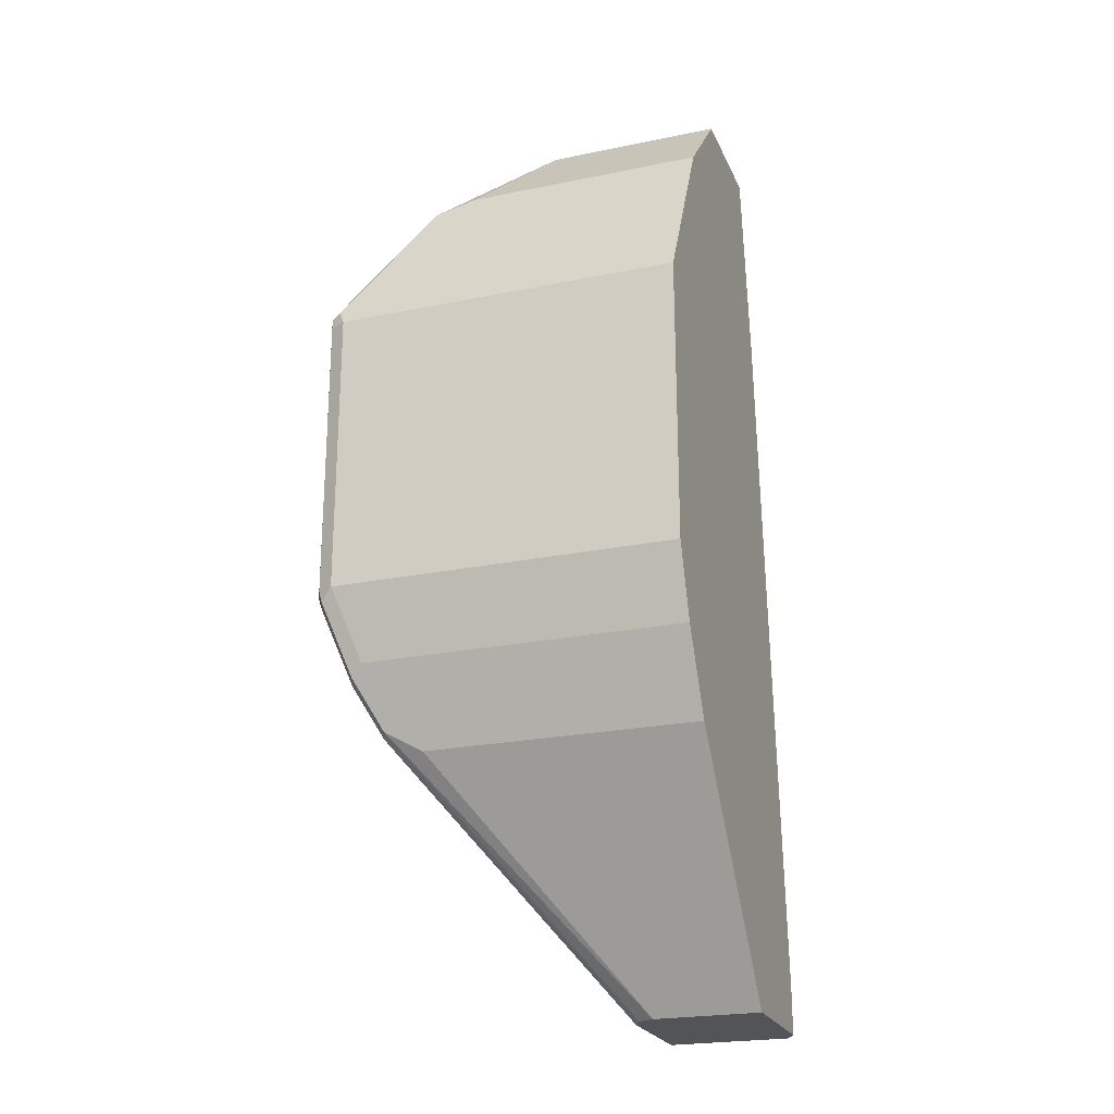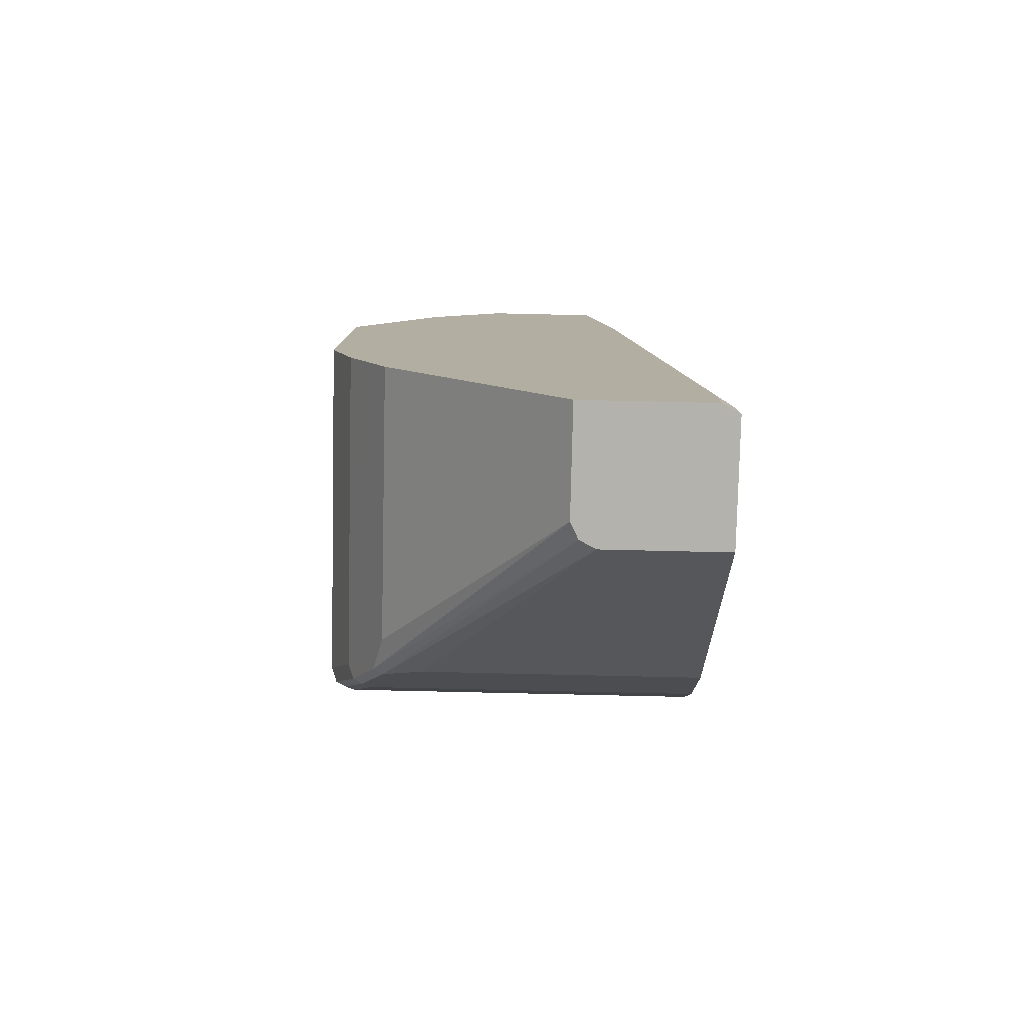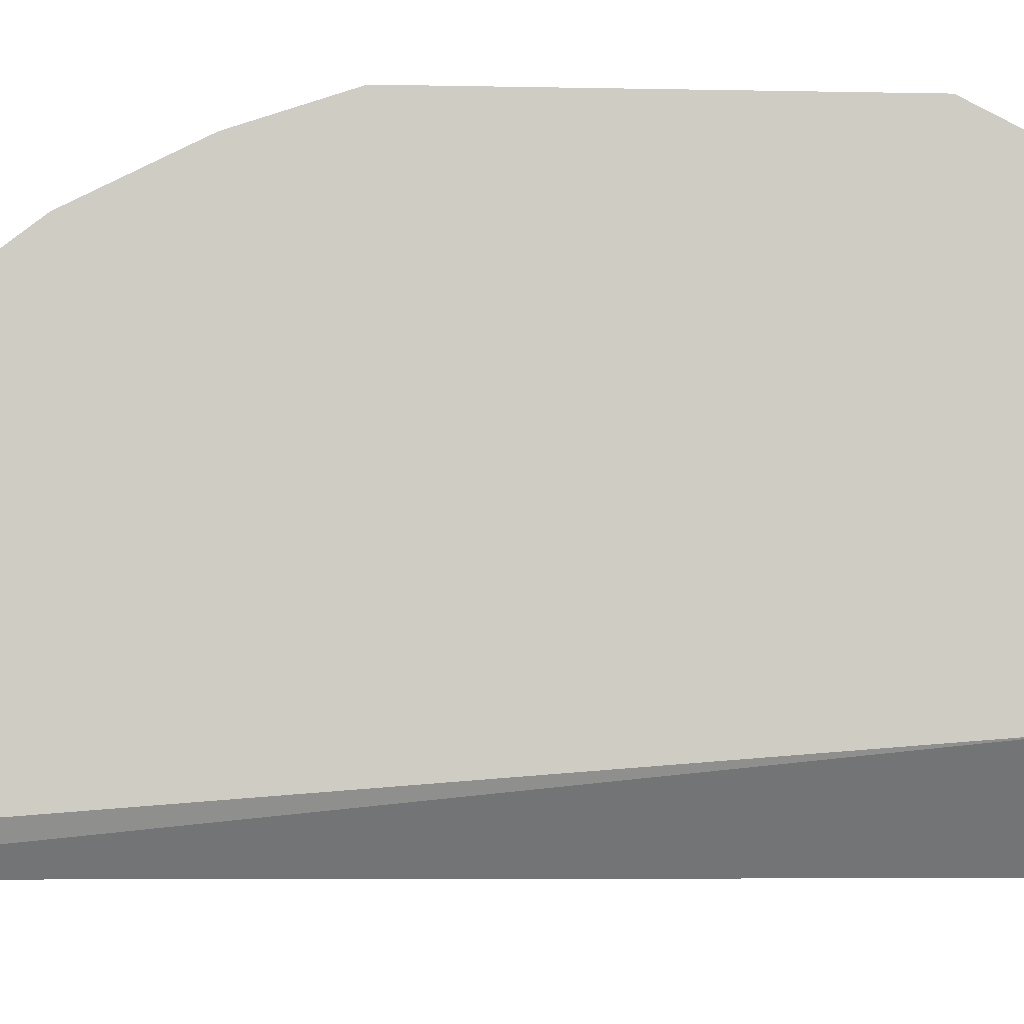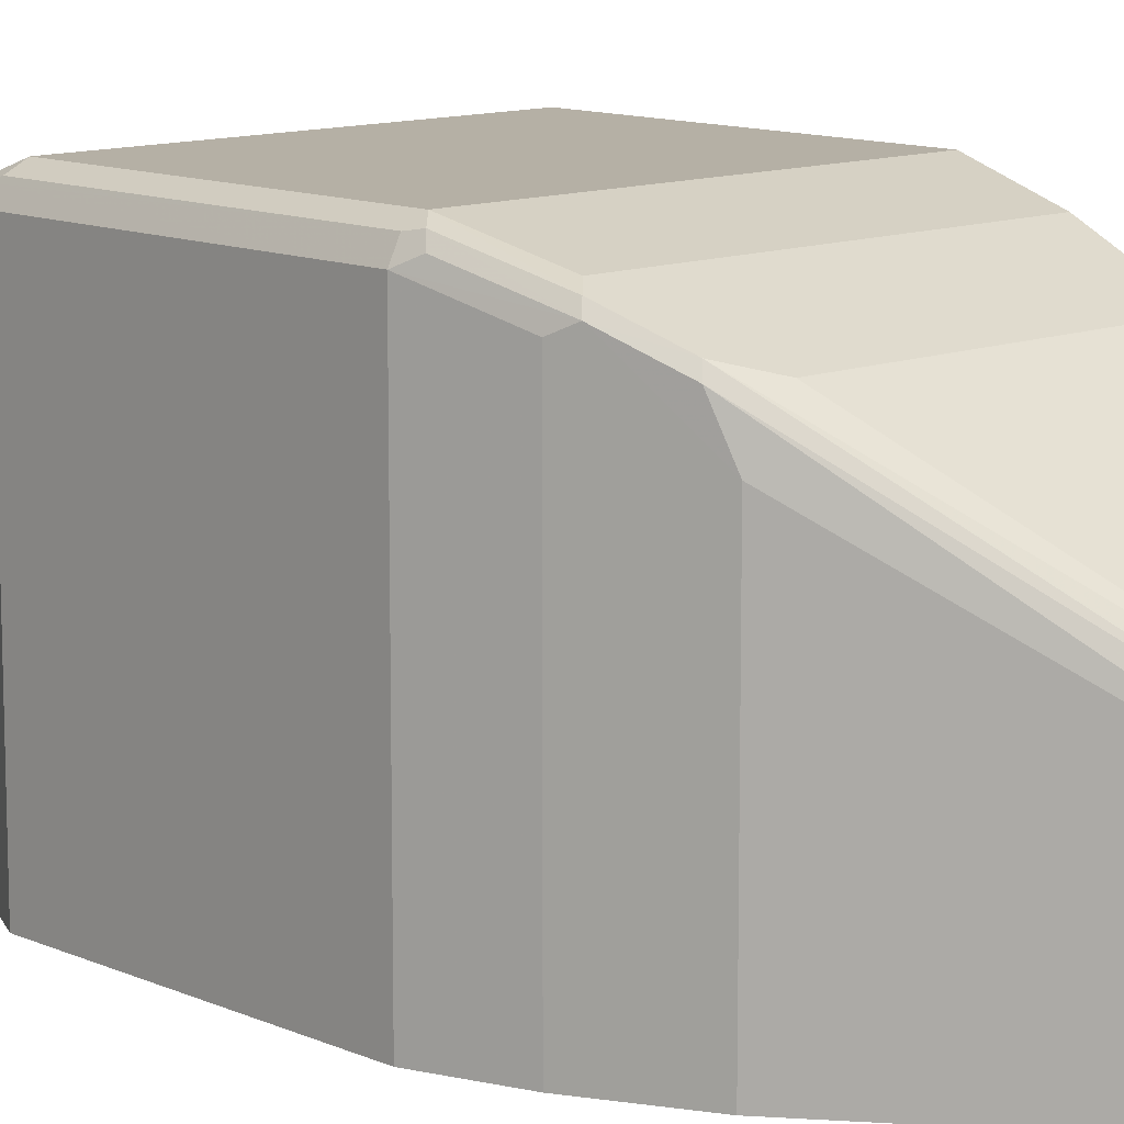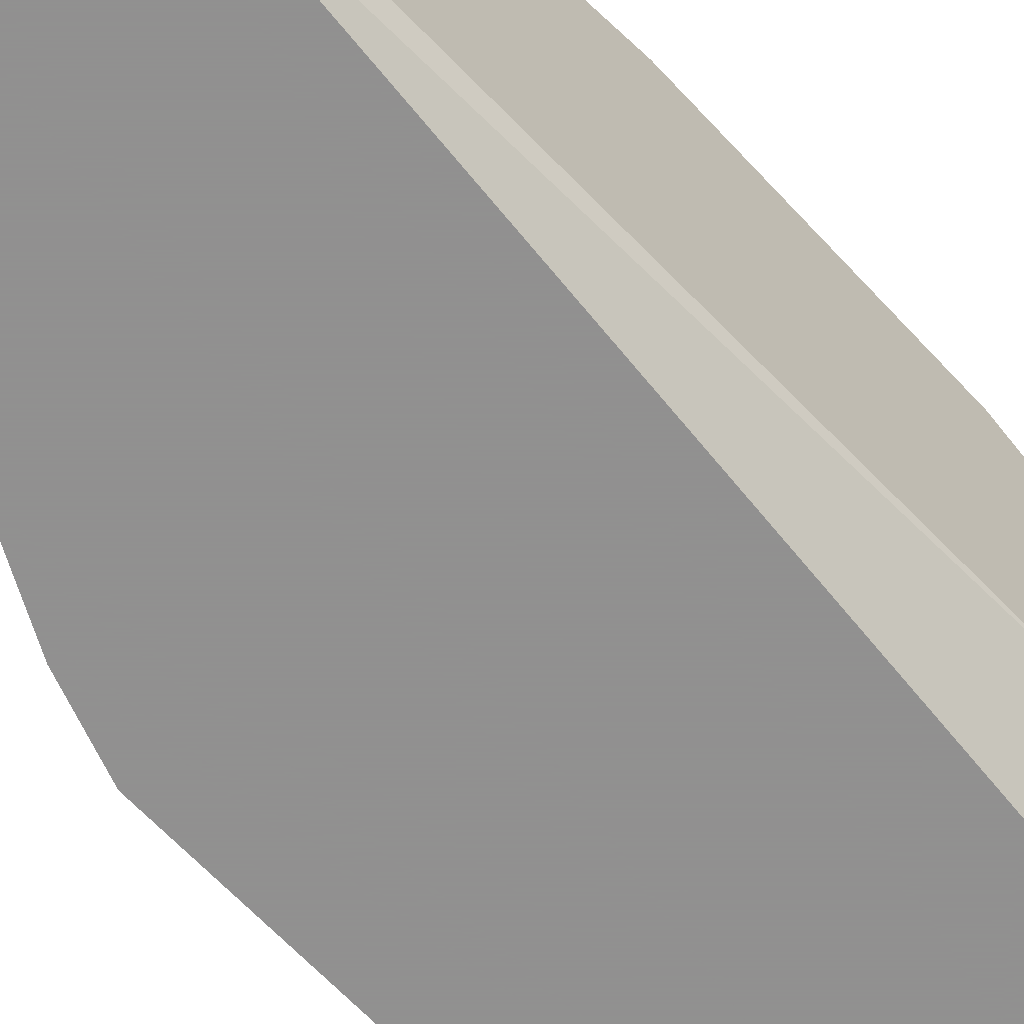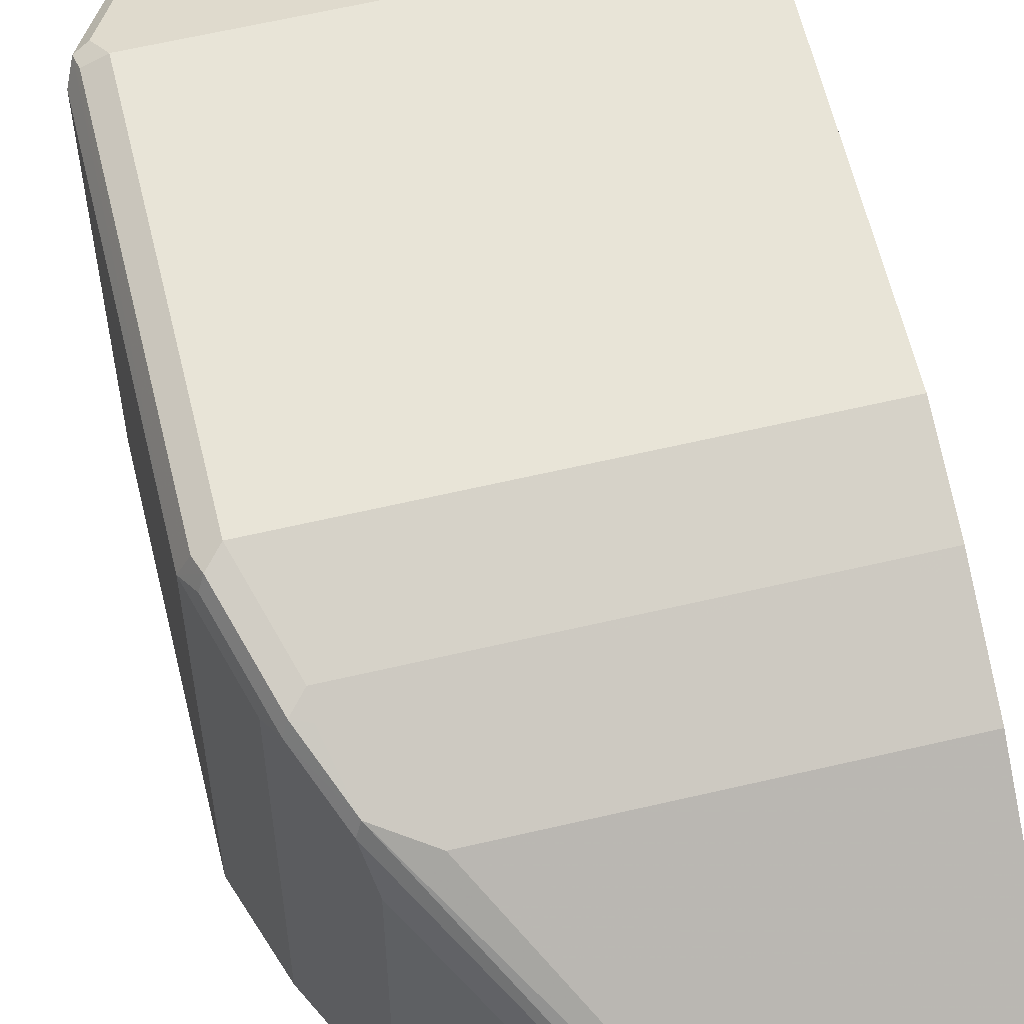
<metadata>
{"format":"obj","ext":"obj","renderer":"f3d","projection":"perspective","resolution":1024,"background":"white","views":[{"elev":-23.1,"azim":19.3,"up":"+Y"},{"elev":-79.5,"azim":88.7,"up":"+Y"},{"elev":-4.8,"azim":85.4,"up":"+Z"},{"elev":11.7,"azim":-43.5,"up":"+Z"},{"elev":-65.8,"azim":43.0,"up":"+Z"},{"elev":61.3,"azim":-13.5,"up":"+Z"}]}
</metadata>
<code>
v -0.161 0.3182 0.4493
v -0.161 0.3931 0.4119
v -0.4306 0.3182 0.4493
v -0.161 0.09362 0.4493
v -0.161 0.4431 0.3869
v -0.3931 0.3931 0.4119
v -0.4119 0.3557 0.4306
v -0.4368 0.3307 0.4431
v -0.4431 0.3182 0.4431
v -0.4306 0.09362 0.4493
v -0.161 0.03751 0.4306
v -0.3807 0.4431 0.3869
v -0.161 0.4555 0.3807
v -0.3994 0.4056 0.4056
v -0.4446 0.3276 0.4399
v -0.4431 0.09362 0.4431
v -0.4399 0.08429 0.4446
v -0.4212 0.02811 0.4259
v -0.4119 0.03751 0.4306
v -0.161 0.02996 0.4268
v -0.3885 0.4399 0.3838
v -0.3495 0.4555 0.3807
v -0.2994 0.5239 0.3184
v -0.2999 0.5239 0.3182
v -0.3121 0.5239 0.3122
v -0.161 0.5239 0.3184
v -0.4493 0.3182 0.4306
v -0.4493 0.09362 0.4306
v -0.4431 0.08116 0.4368
v -0.4243 0.02497 0.4181
v -0.4025 -0.009352 0.4072
v -0.4119 0.02497 0.4244
v -0.161 0.02497 0.4244
v -0.3123 0.5239 0.3117
v -0.3184 0.5239 0.2996
v -0.3807 0.4555 0.3557
v -0.3807 0.4555 0.15
v -0.3869 0.4431 0.15
v -0.4119 0.3931 0.15
v -0.4119 0.3931 0.3931
v -0.161 0.5239 0.2247
v -0.4305 0.3558 0.15
v -0.4493 0.3182 0.15
v -0.4493 0.09362 0.15
v -0.4306 0.03751 0.4119
v -0.4304 0.03708 0.15
v -0.4243 0.02497 0.15
v -0.3994 -0.02495 0.3682
v -0.4056 -0.01241 0.3994
v -0.2559 -0.2036 0.2559
v -0.2543 -0.2036 0.2567
v -0.2434 -0.2036 0.2621
v -0.3744 -0.02495 0.3994
v -0.161 -0.02495 0.3994
v -0.3184 0.5239 0.15
v -0.2247 0.5239 0.15
v -0.161 0.3744 0.2059
v -0.206 0.3744 0.15
v -0.4306 0.03751 0.15
v -0.3994 -0.02495 0.15
v -0.2621 -0.2036 0.2434
v -0.161 -0.2036 0.2621
v -0.161 -0.1684 0.1629
v -0.1684 -0.1684 0.15
v -0.2621 -0.2036 0.15
v -0.161 -0.2036 0.1629
v -0.1684 -0.2036 0.15
f 31 49 50
f 30 60 48
f 30 48 49
f 30 49 31
f 31 50 51
f 35 37 36
f 31 52 53
f 31 53 32
f 32 53 54
f 32 54 33
f 35 55 37
f 30 47 60
f 31 51 52
f 30 46 47
f 23 56 55
f 28 30 29
f 28 45 30
f 28 59 45
f 28 44 59
f 27 44 28
f 27 43 44
f 27 42 43
f 27 40 42
f 23 25 24
f 23 34 25
f 23 35 34
f 23 55 35
f 37 55 56
f 23 41 56
f 30 45 46
f 37 56 58
f 41 58 56
f 37 64 67
f 23 26 41
f 63 67 64
f 63 66 67
f 57 64 58
f 57 63 64
f 52 54 53
f 52 62 54
f 50 52 51
f 50 62 52
f 50 66 62
f 50 67 66
f 50 65 67
f 50 61 65
f 48 61 49
f 48 65 61
f 48 60 65
f 45 59 46
f 41 57 58
f 39 42 40
f 37 39 38
f 37 42 39
f 37 43 42
f 37 44 43
f 37 59 44
f 37 46 59
f 37 47 46
f 37 60 47
f 37 65 60
f 37 67 65
f 37 58 64
f 21 40 27
f 49 61 50
f 21 38 39
f 5 22 12
f 5 13 22
f 4 19 11
f 4 10 19
f 3 16 10
f 3 9 16
f 3 8 9
f 3 14 8
f 3 7 14
f 2 12 6
f 2 5 12
f 1 5 2
f 1 13 5
f 1 26 13
f 1 57 41
f 1 63 57
f 21 39 40
f 1 66 63
f 1 62 66
f 1 54 62
f 1 33 54
f 1 20 33
f 1 11 20
f 1 4 11
f 1 10 4
f 1 3 10
f 1 7 3
f 1 6 7
f 1 2 6
f 6 12 14
f 6 14 7
f 1 41 26
f 8 14 15
f 8 15 9
f 21 37 38
f 21 36 37
f 21 35 36
f 21 34 35
f 21 25 34
f 20 32 33
f 19 32 20
f 18 32 19
f 18 30 31
f 17 30 18
f 17 29 30
f 17 28 29
f 16 28 17
f 15 28 16
f 18 31 32
f 15 27 28
f 10 16 17
f 10 17 18
f 10 18 19
f 11 19 20
f 12 21 14
f 12 22 23
f 12 23 24
f 9 15 16
f 12 25 21
f 13 26 23
f 13 23 22
f 14 21 15
f 15 21 27
f 12 24 25

</code>
